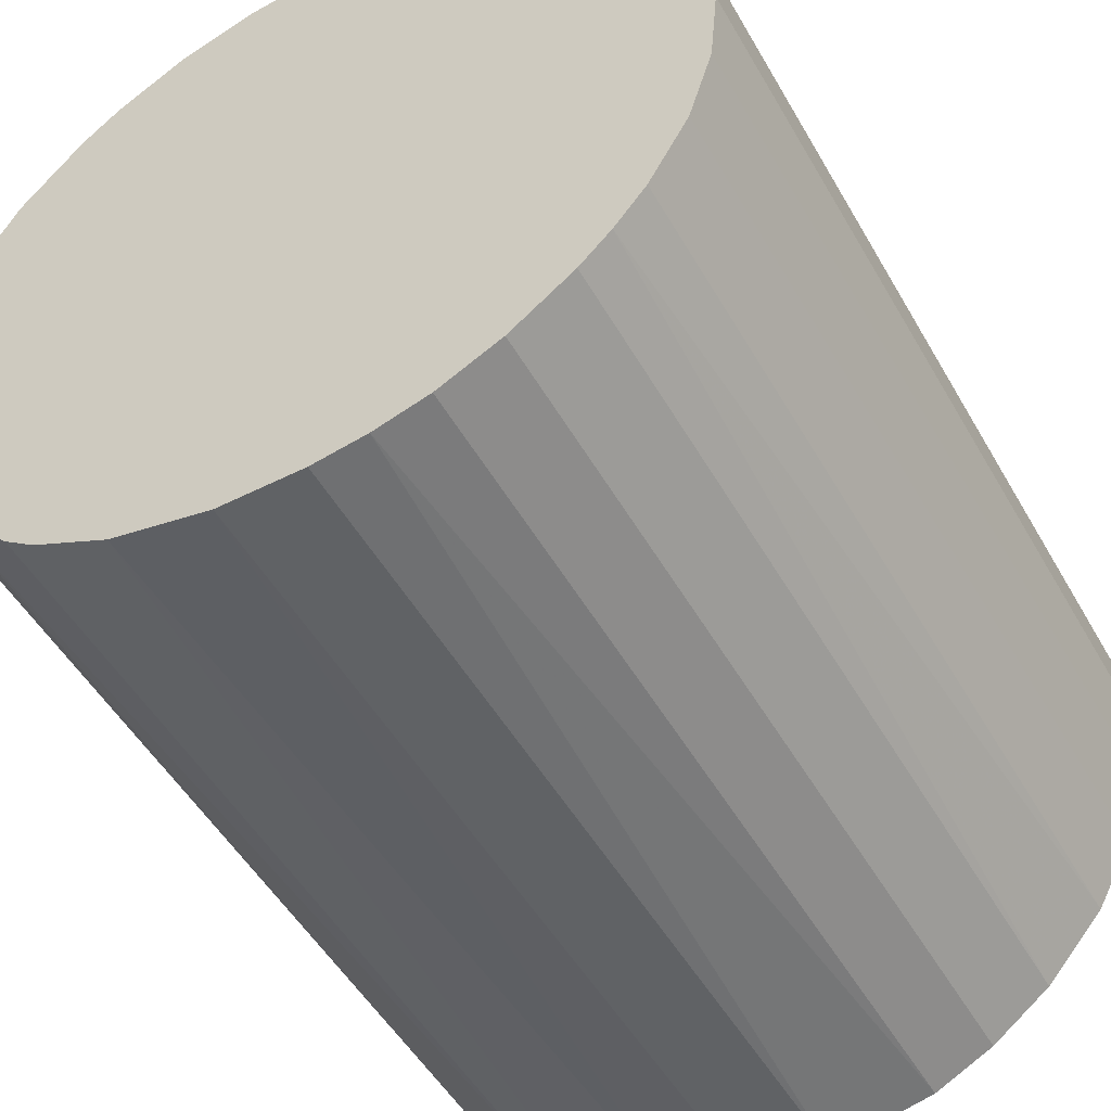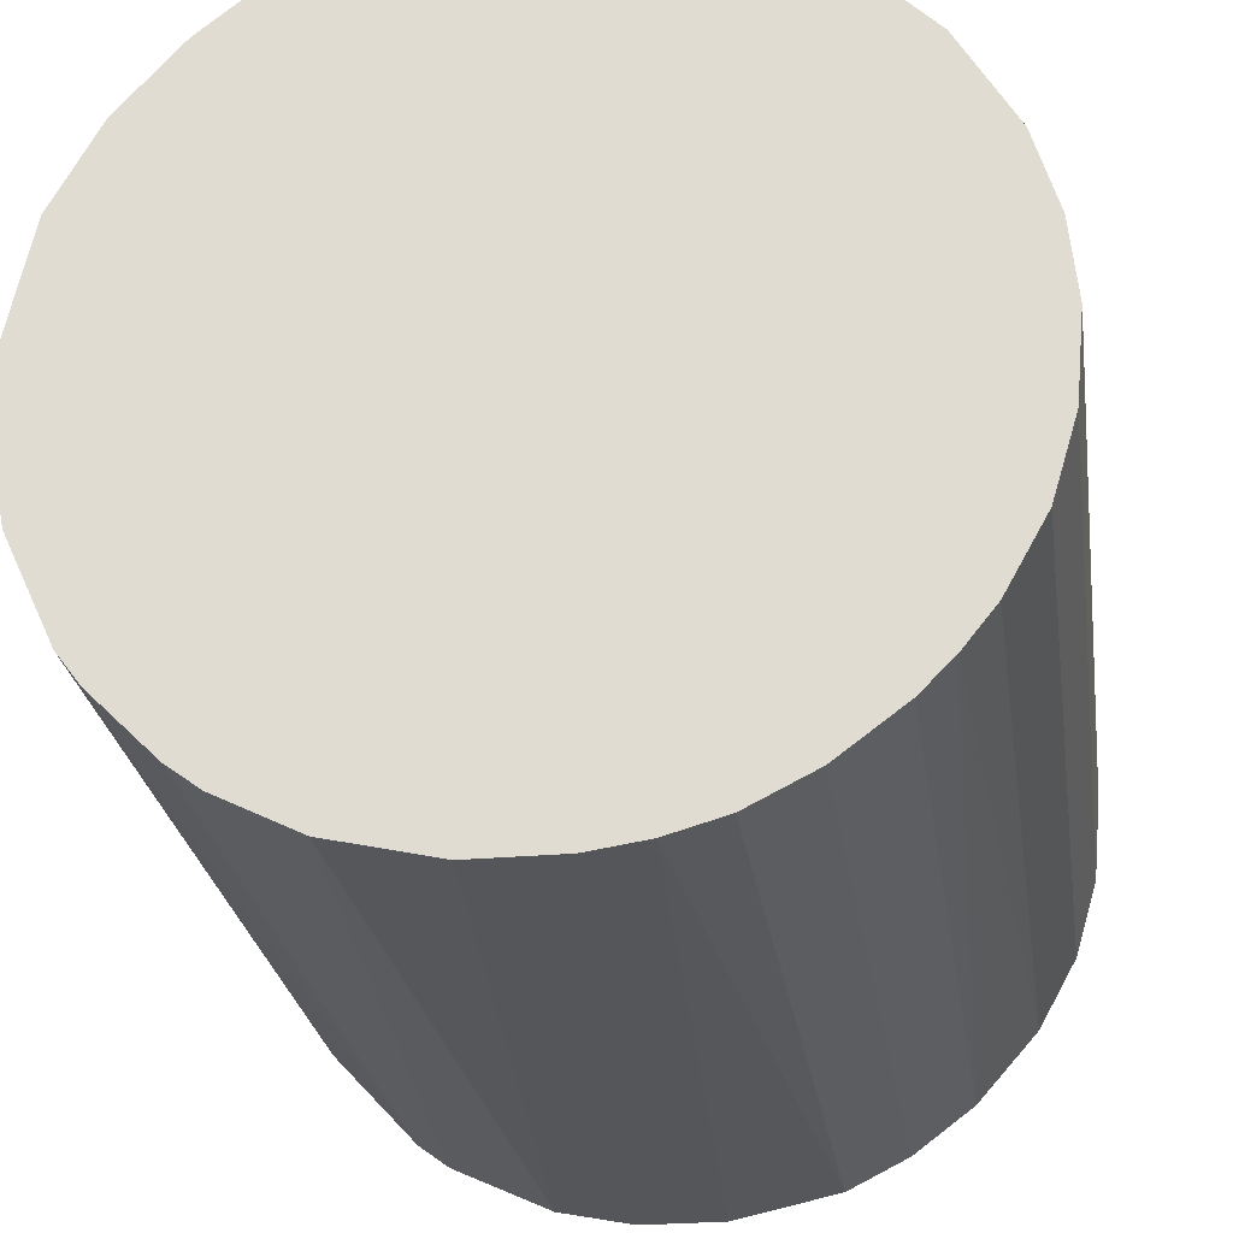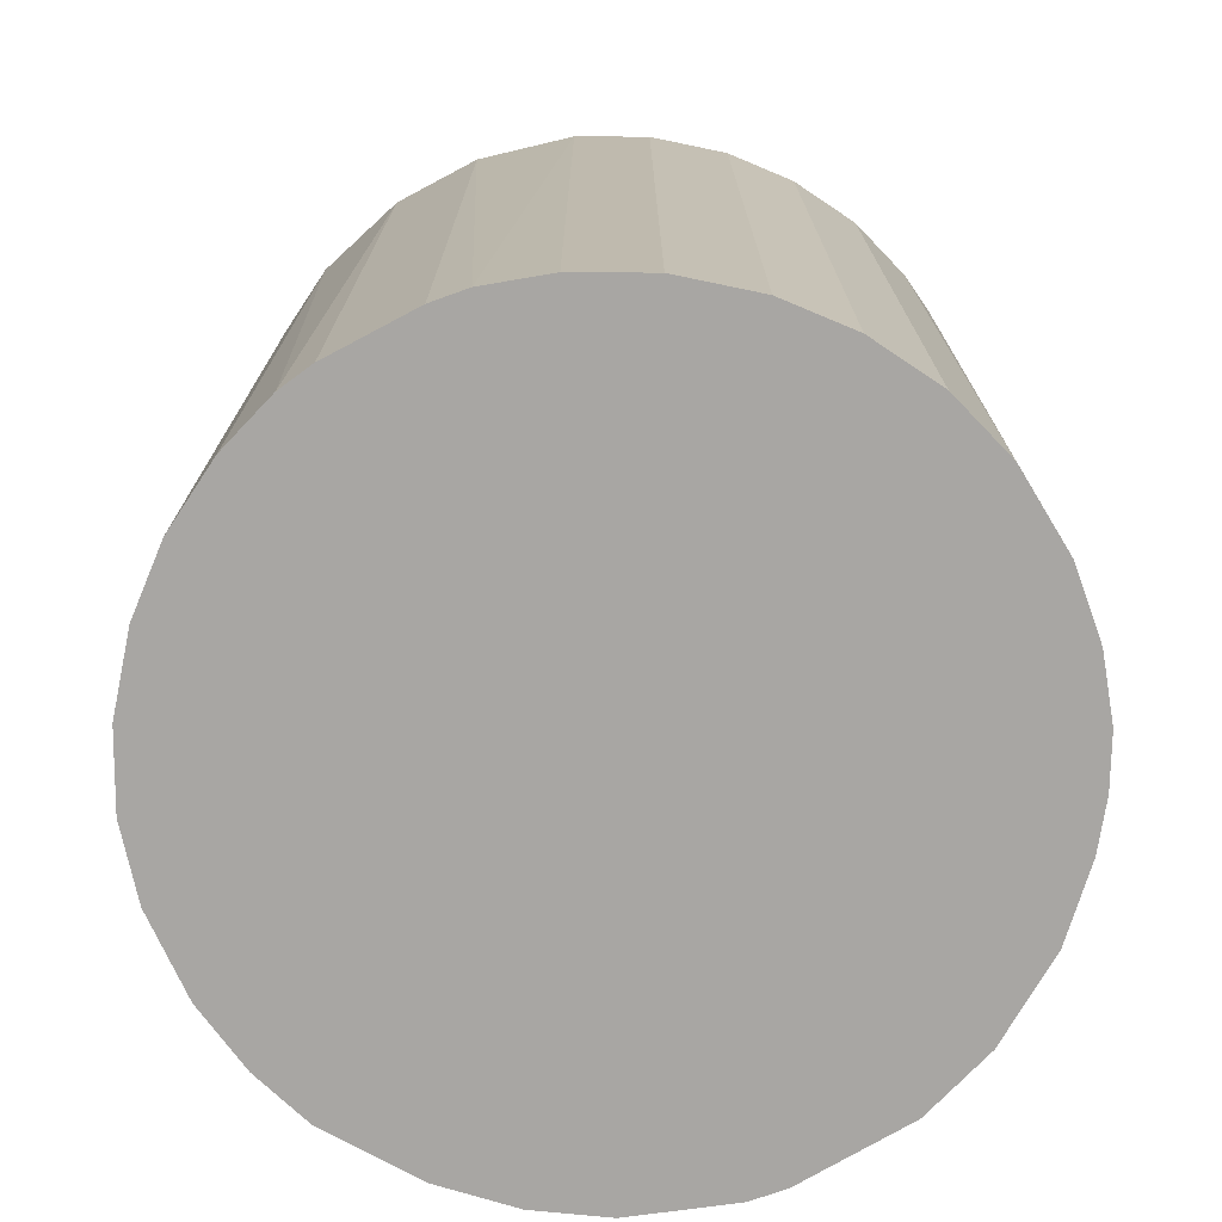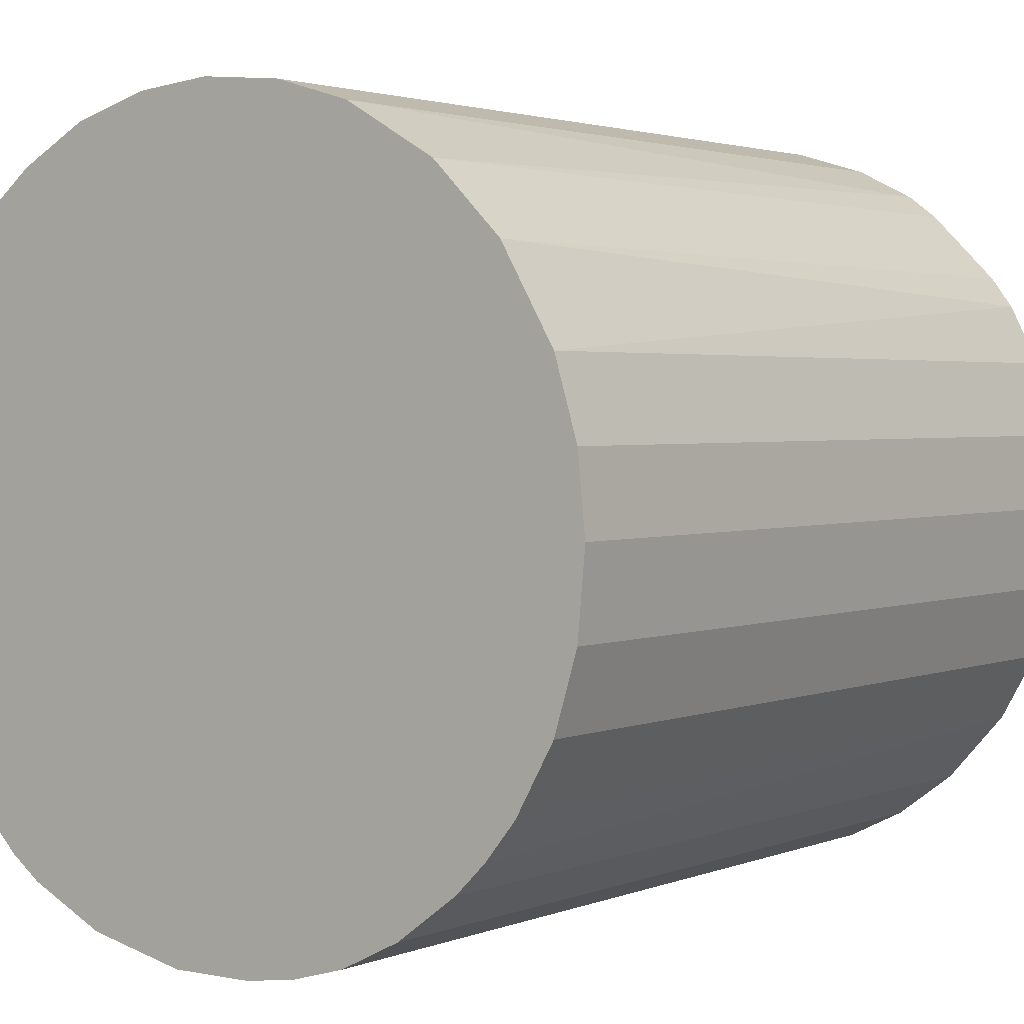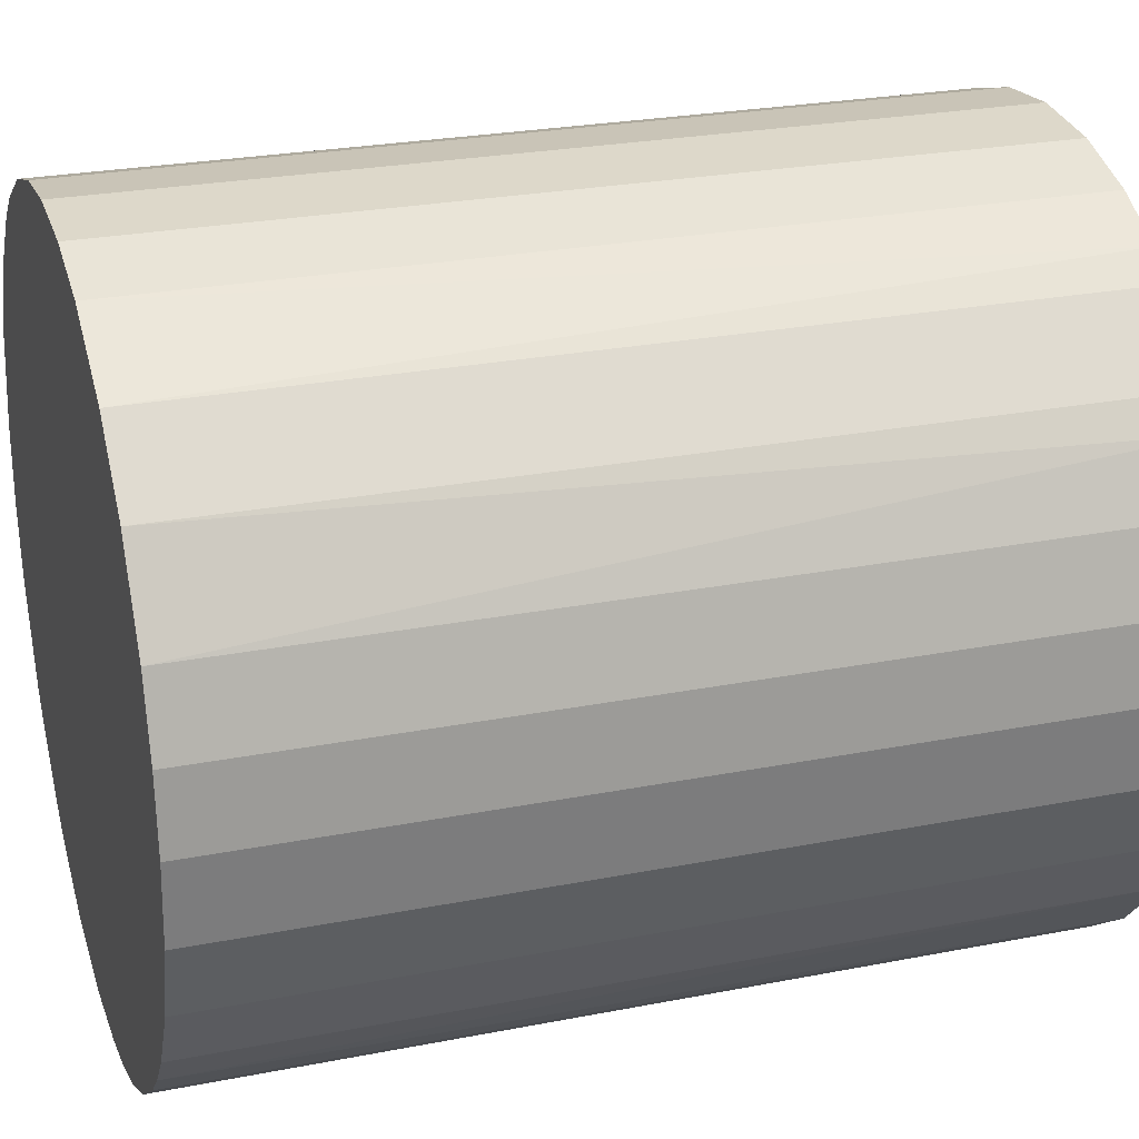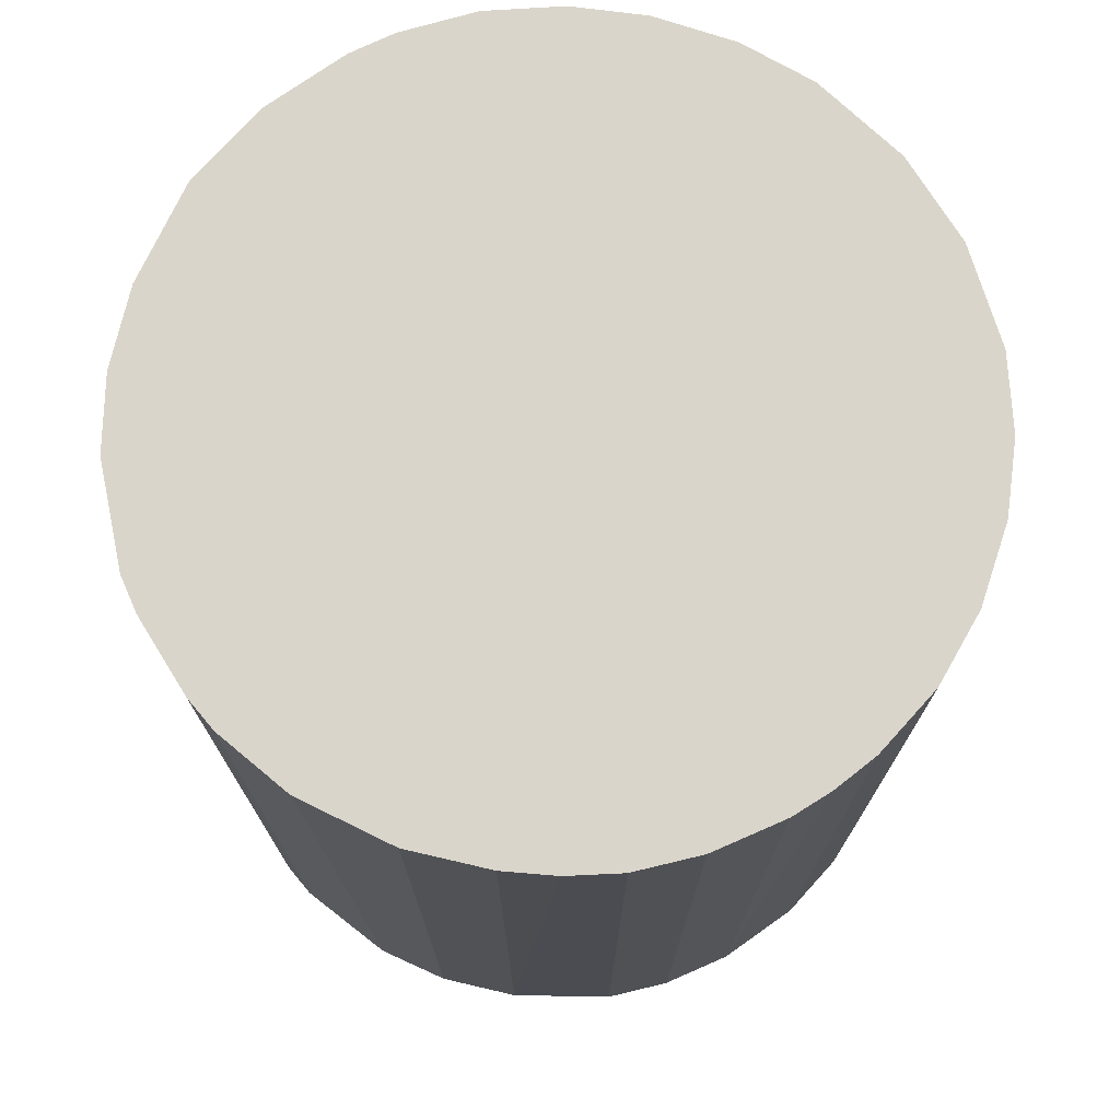
<metadata>
{"format":"obj","ext":"obj","renderer":"f3d","projection":"perspective","resolution":1024,"background":"white","views":[{"elev":-50.5,"azim":28.9,"up":"+Y"},{"elev":-26.1,"azim":8.2,"up":"+Y"},{"elev":-74.3,"azim":163.0,"up":"+Z"},{"elev":2.3,"azim":35.8,"up":"+Y"},{"elev":25.7,"azim":72.6,"up":"+Y"},{"elev":74.3,"azim":13.1,"up":"+Z"}]}
</metadata>
<code>
o convex_0
v -0.02667 -0.002963 -0.0304
v 0.02692 0.000126 0.0304
v 0.0264 0.005272 0.0304
v 0.02692 0.000126 -0.0304
v -0.000388 0.02692 -0.0304
v -0.02202 0.01558 0.0304
v -0.002963 -0.02667 0.0304
v 0.009914 -0.02511 -0.0304
v 0.01043 0.02486 0.0304
v -0.02099 -0.01687 0.0304
v -0.01481 -0.02254 -0.0304
v 0.02022 -0.0179 0.0304
v 0.02125 0.01661 -0.0304
v -0.01996 0.01815 -0.0304
v -0.01069 0.02485 0.0304
v -0.02667 0.002697 0.0304
v 0.02486 -0.01069 -0.0304
v -0.02512 0.009914 -0.0304
v 0.02125 0.01661 0.0304
v 0.009914 -0.02512 0.0304
v 0.01455 0.02279 -0.0304
v -0.002963 -0.02667 -0.0304
v -0.02254 -0.01481 -0.0304
v -0.02563 -0.008113 0.0304
v -0.01069 0.02485 -0.0304
v 0.01816 -0.01997 -0.0304
v -0.009661 -0.02512 0.0304
v -0.000388 0.02692 0.0304
v 0.02486 -0.01069 0.0304
v 0.02486 0.01043 -0.0304
v 0.005277 0.0264 -0.0304
v -0.01533 0.02228 0.0304
v 0.002702 -0.02667 -0.0304
v 0.01661 0.02124 0.0304
v -0.02512 0.009914 0.0304
v -0.01481 -0.02254 0.0304
v 0.01404 -0.02305 0.0304
v 0.0264 -0.005538 -0.0304
v -0.005538 0.0264 0.0304
v -0.008113 -0.02563 -0.0304
v 0.02228 -0.01533 -0.0304
v -0.02615 0.006305 -0.0304
v 0.006305 -0.02614 0.0304
v -0.02512 -0.009661 -0.0304
v 0.02486 0.01043 0.0304
v -0.01533 0.02228 -0.0304
v -0.01687 -0.02099 -0.0304
v 0.0264 -0.005538 0.0304
v 0.005277 0.0264 0.0304
v -0.02667 -0.002963 0.0304
v -0.02254 -0.01481 0.0304
v -0.02306 0.01403 -0.0304
v -0.005538 0.0264 -0.0304
v 0.0264 0.005272 -0.0304
v -0.01791 0.02022 0.0304
v 0.01043 0.02486 -0.0304
v 0.02279 0.01455 -0.0304
v 0.01404 -0.02305 -0.0304
v 0.002702 -0.02667 0.0304
v -0.02667 0.002697 -0.0304
v 0.02228 -0.01533 0.0304
v 0.01661 0.02124 -0.0304
v 0.01816 -0.01997 0.0304
v -0.01687 -0.02099 0.0304
f 47 36 64
f 3 2 4
f 4 1 5
f 2 3 6
f 2 6 7
f 1 4 8
f 6 3 9
f 7 6 10
f 1 8 11
f 2 7 12
f 4 5 13
f 5 1 14
f 6 9 15
f 10 6 16
f 8 4 17
f 14 1 18
f 9 3 19
f 12 7 20
f 13 5 21
f 11 8 22
f 1 11 23
f 10 16 24
f 5 14 25
f 8 17 26
f 7 10 27
f 15 9 28
f 2 12 29
f 4 13 30
f 21 5 31
f 5 28 31
f 6 15 32
f 15 25 32
f 22 8 33
f 7 22 33
f 9 19 34
f 19 13 34
f 21 9 34
f 16 6 35
f 27 10 36
f 11 27 36
f 12 20 37
f 4 2 38
f 17 4 38
f 29 17 38
f 25 15 39
f 28 5 39
f 15 28 39
f 11 22 40
f 22 7 40
f 7 27 40
f 27 11 40
f 26 17 41
f 12 26 41
f 17 29 41
f 18 1 42
f 16 35 42
f 35 18 42
f 20 7 43
f 8 20 43
f 33 8 43
f 1 23 44
f 24 1 44
f 19 3 45
f 3 30 45
f 25 14 46
f 32 25 46
f 10 23 47
f 23 11 47
f 11 36 47
f 2 29 48
f 38 2 48
f 29 38 48
f 28 9 49
f 9 31 49
f 31 28 49
f 16 1 50
f 1 24 50
f 24 16 50
f 23 10 51
f 10 24 51
f 44 23 51
f 24 44 51
f 6 14 52
f 14 18 52
f 35 6 52
f 18 35 52
f 5 25 53
f 39 5 53
f 25 39 53
f 3 4 54
f 30 3 54
f 4 30 54
f 14 6 55
f 6 32 55
f 46 14 55
f 32 46 55
f 9 21 56
f 21 31 56
f 31 9 56
f 13 19 57
f 30 13 57
f 19 45 57
f 45 30 57
f 20 8 58
f 8 26 58
f 37 20 58
f 26 37 58
f 7 33 59
f 43 7 59
f 33 43 59
f 1 16 60
f 42 1 60
f 16 42 60
f 29 12 61
f 12 41 61
f 41 29 61
f 13 21 62
f 34 13 62
f 21 34 62
f 26 12 63
f 12 37 63
f 37 26 63
f 36 10 64
f 10 47 64

</code>
